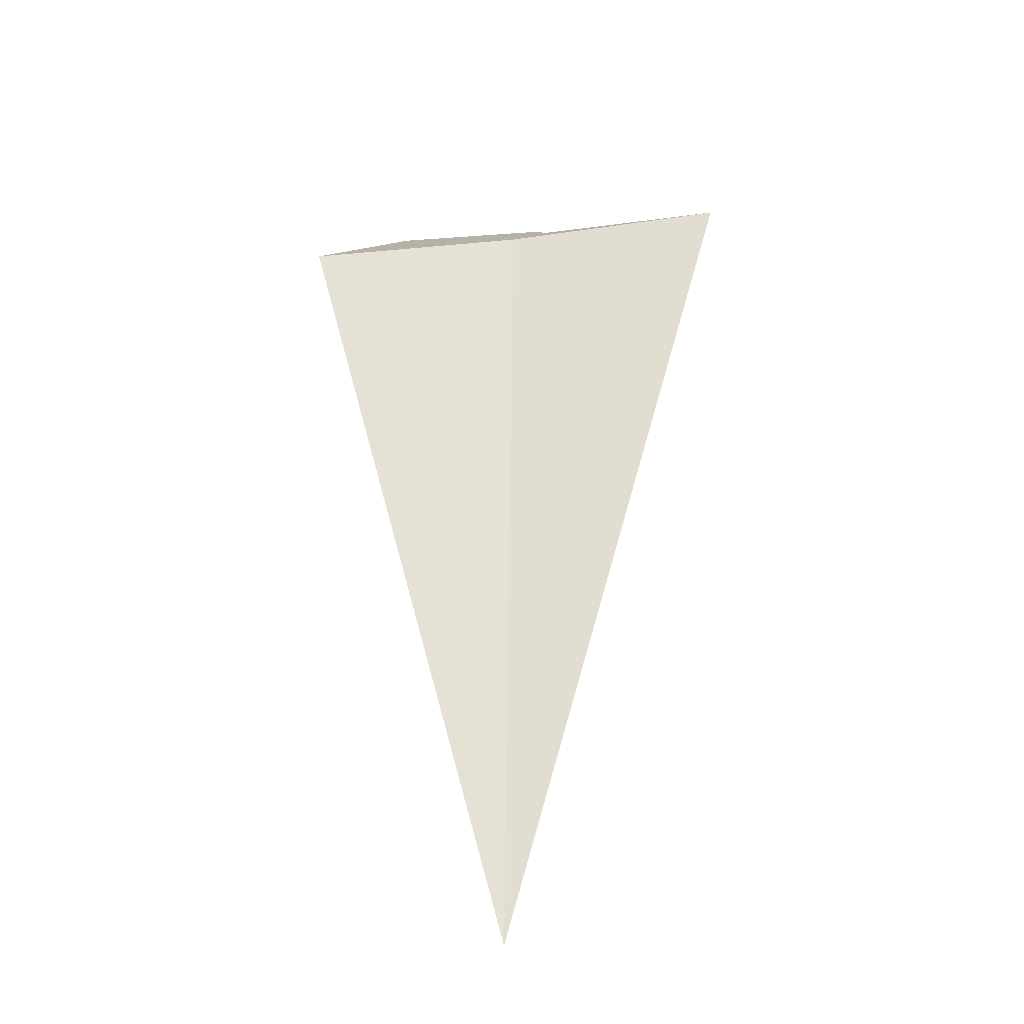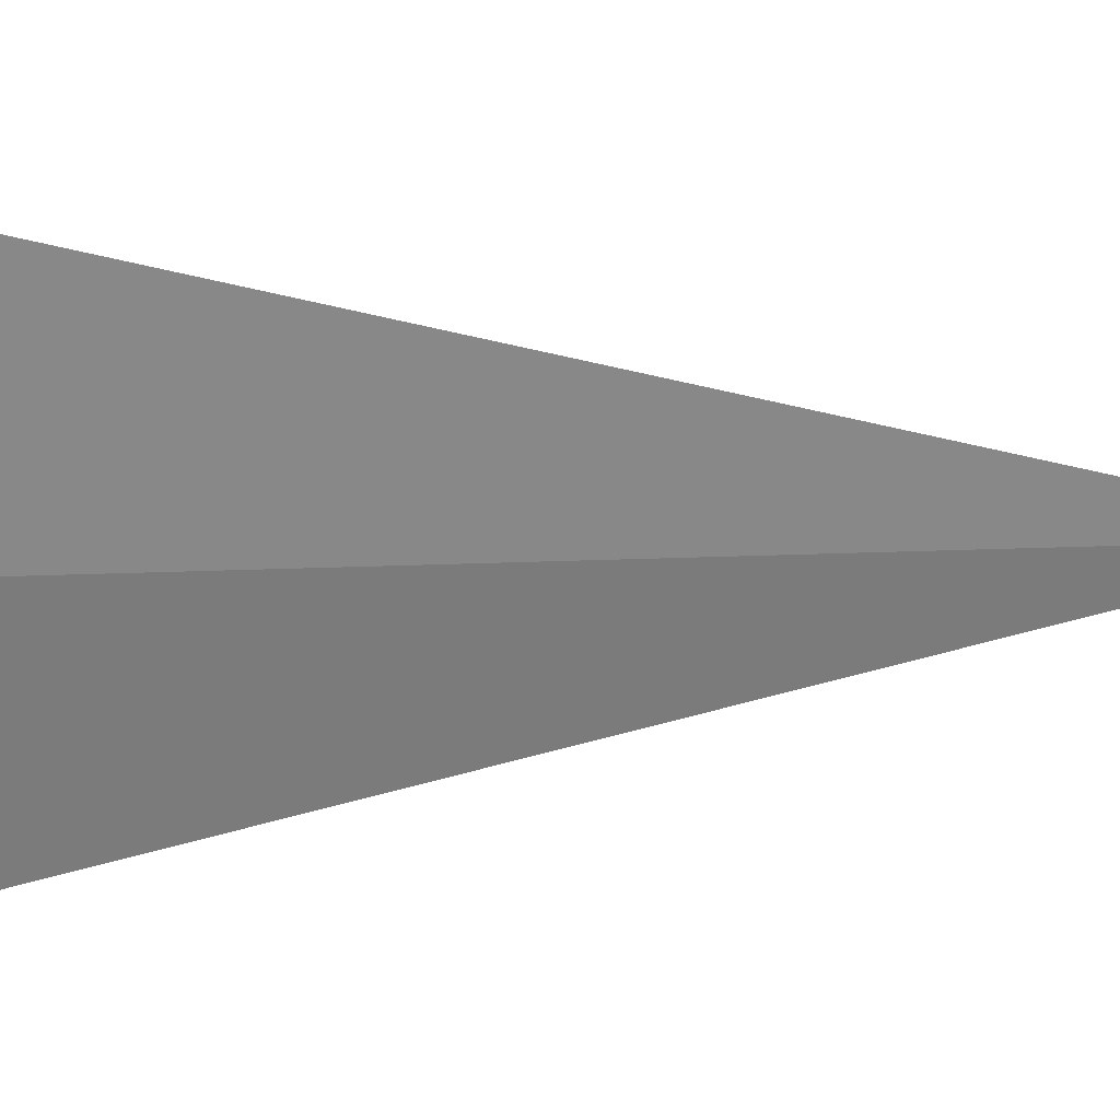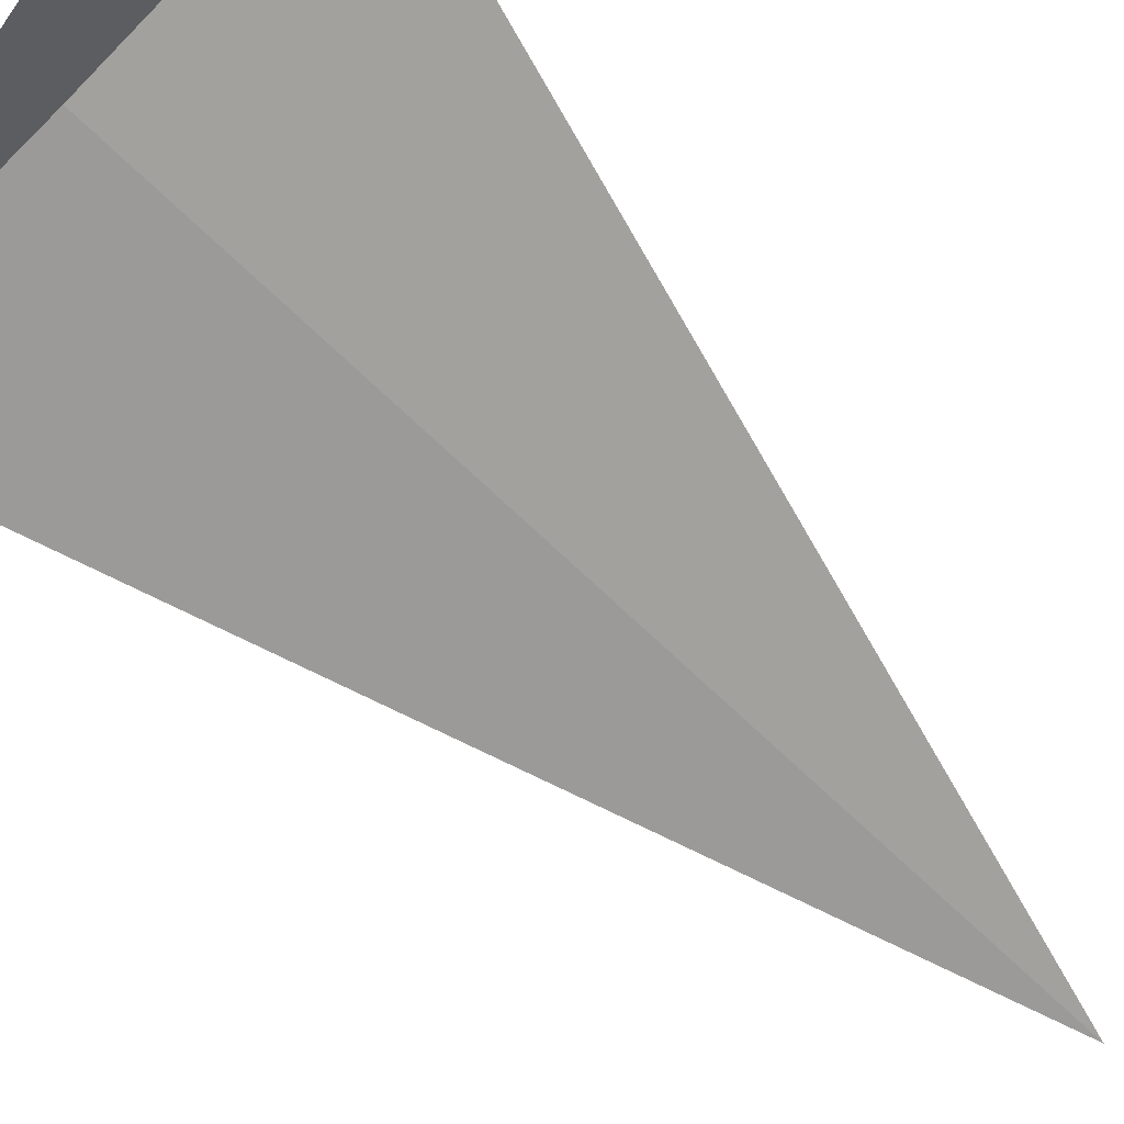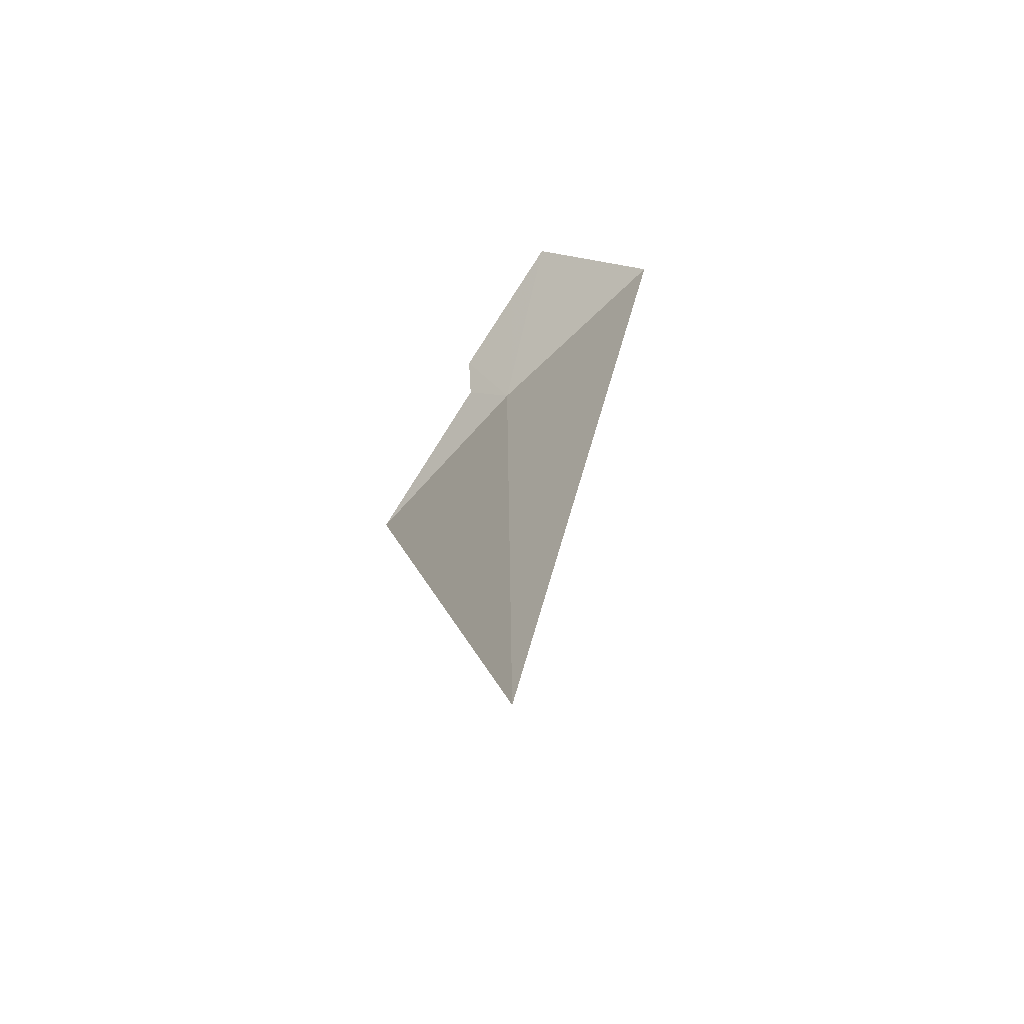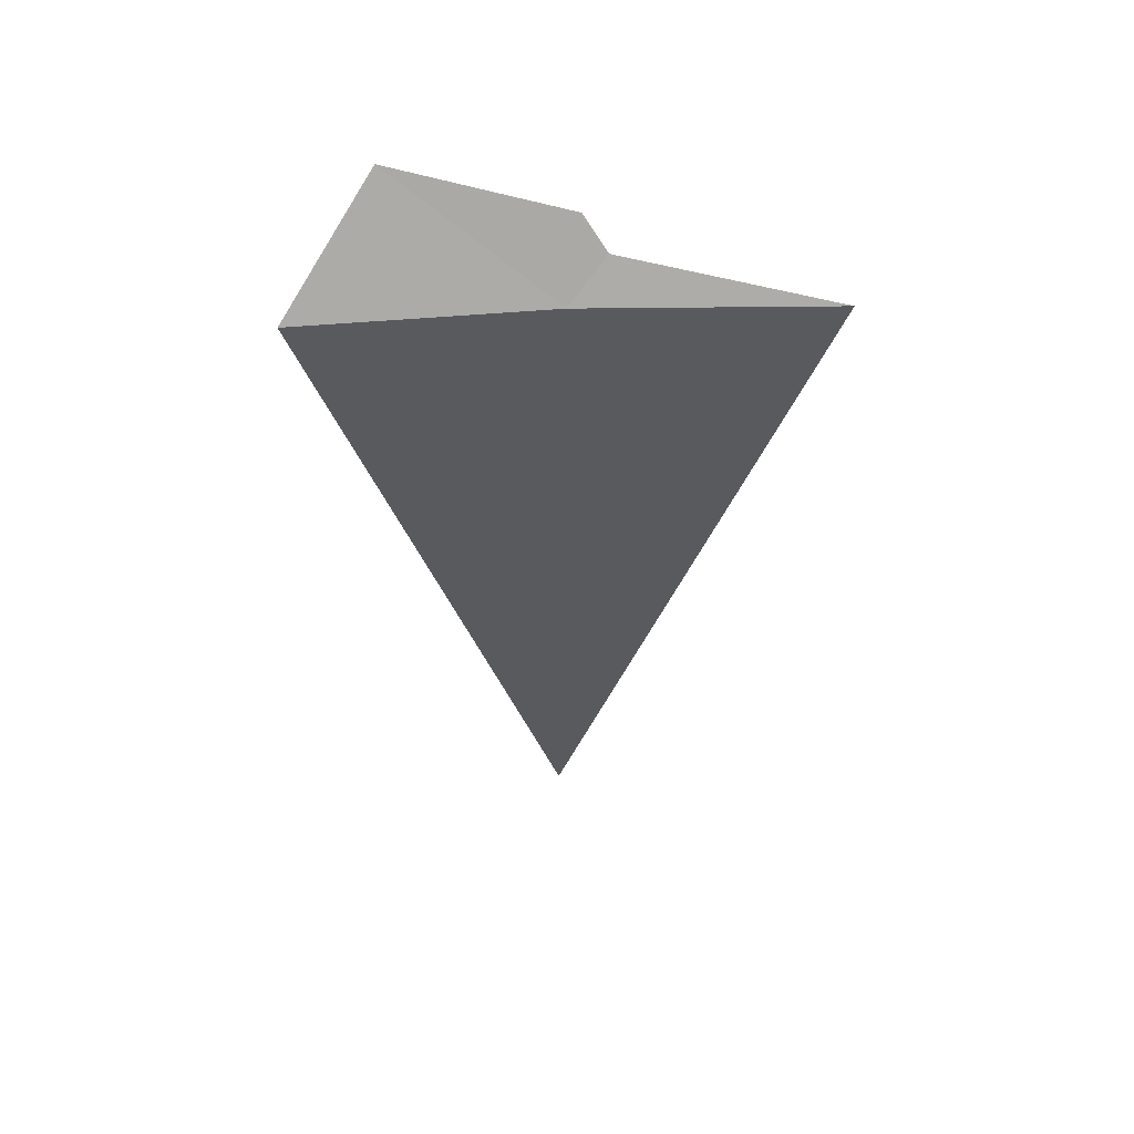
<metadata>
{"format":"obj","ext":"obj","renderer":"f3d","projection":"perspective","resolution":1024,"background":"white","views":[{"elev":-32.8,"azim":25.3,"up":"+Y"},{"elev":-44.9,"azim":-88.5,"up":"+Z"},{"elev":-59.6,"azim":-136.9,"up":"+Z"},{"elev":-68.8,"azim":-118.2,"up":"+Y"},{"elev":58.6,"azim":13.0,"up":"+Y"}]}
</metadata>
<code>
v -4.064 -14.7 4.311
v -3 -14.7 4.053
v -3.94 -14.55 4.131
v -4.064 -14.44 4.053
v -4.837 -14.28 4.131
v -5.106 -14.7 4.646
v -4.105 -18.75 4.323
f 1 2 3
f 1 3 4
f 1 4 5
f 1 5 6
f 1 6 7
f 1 7 2

</code>
